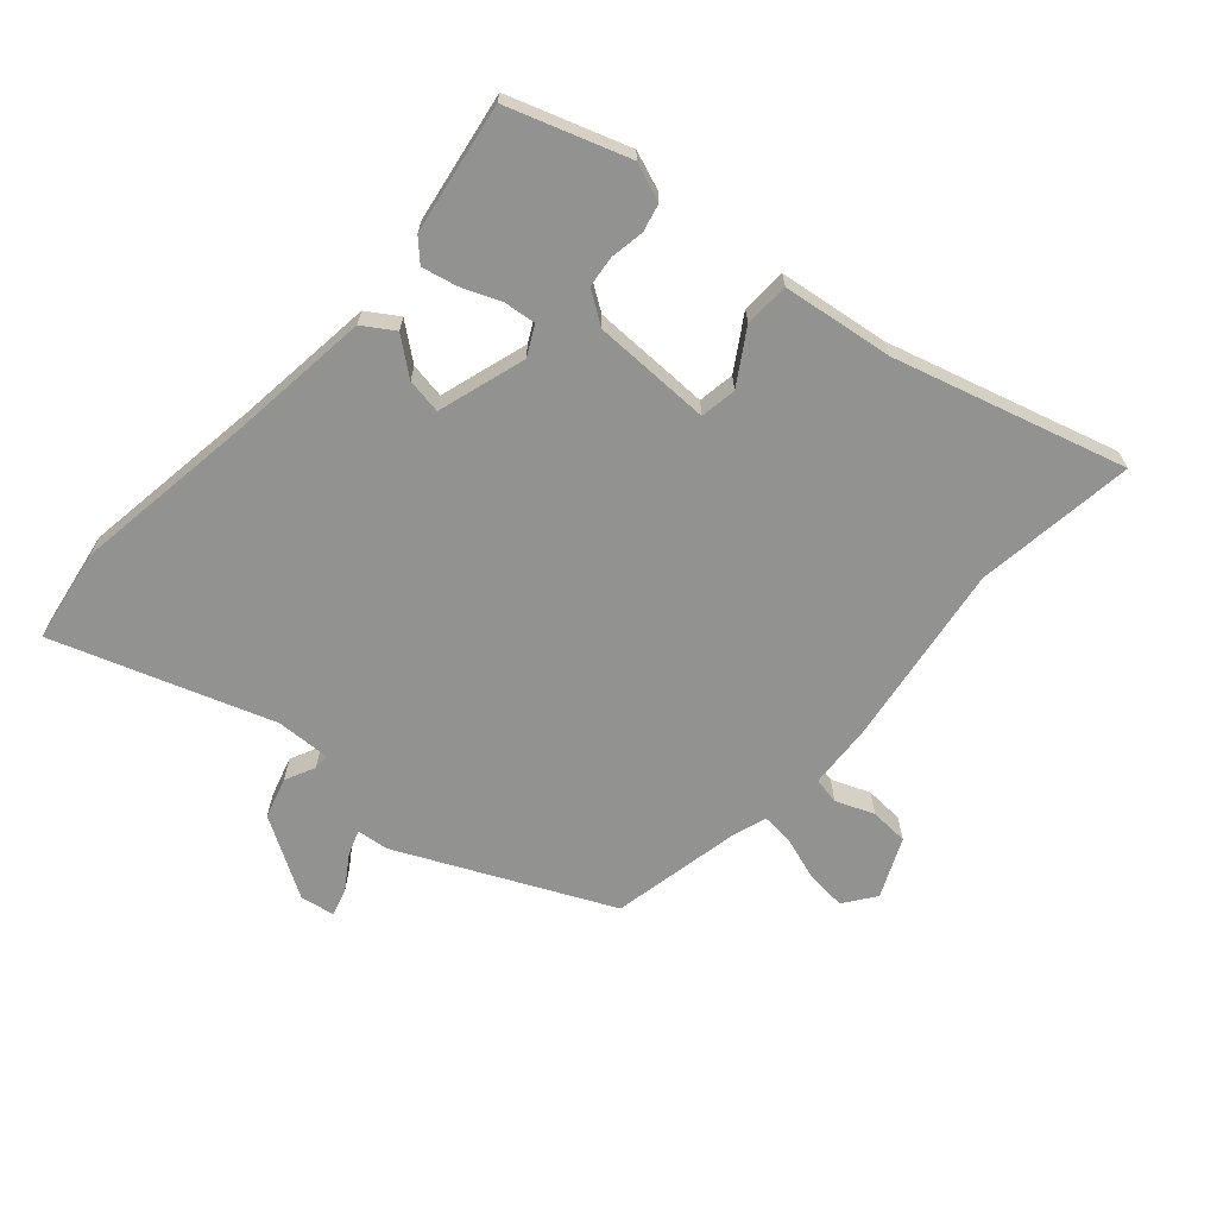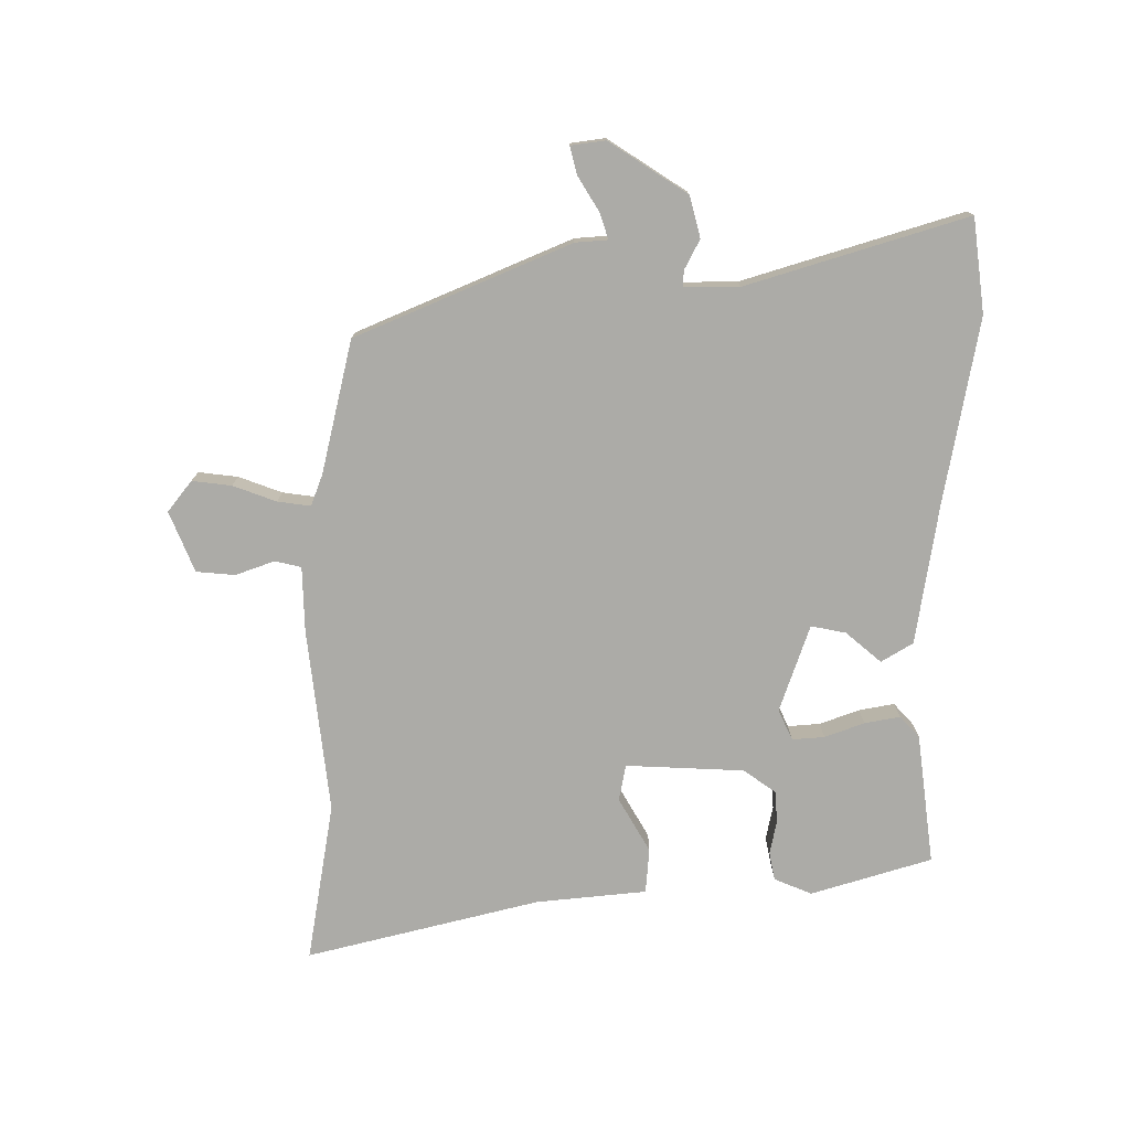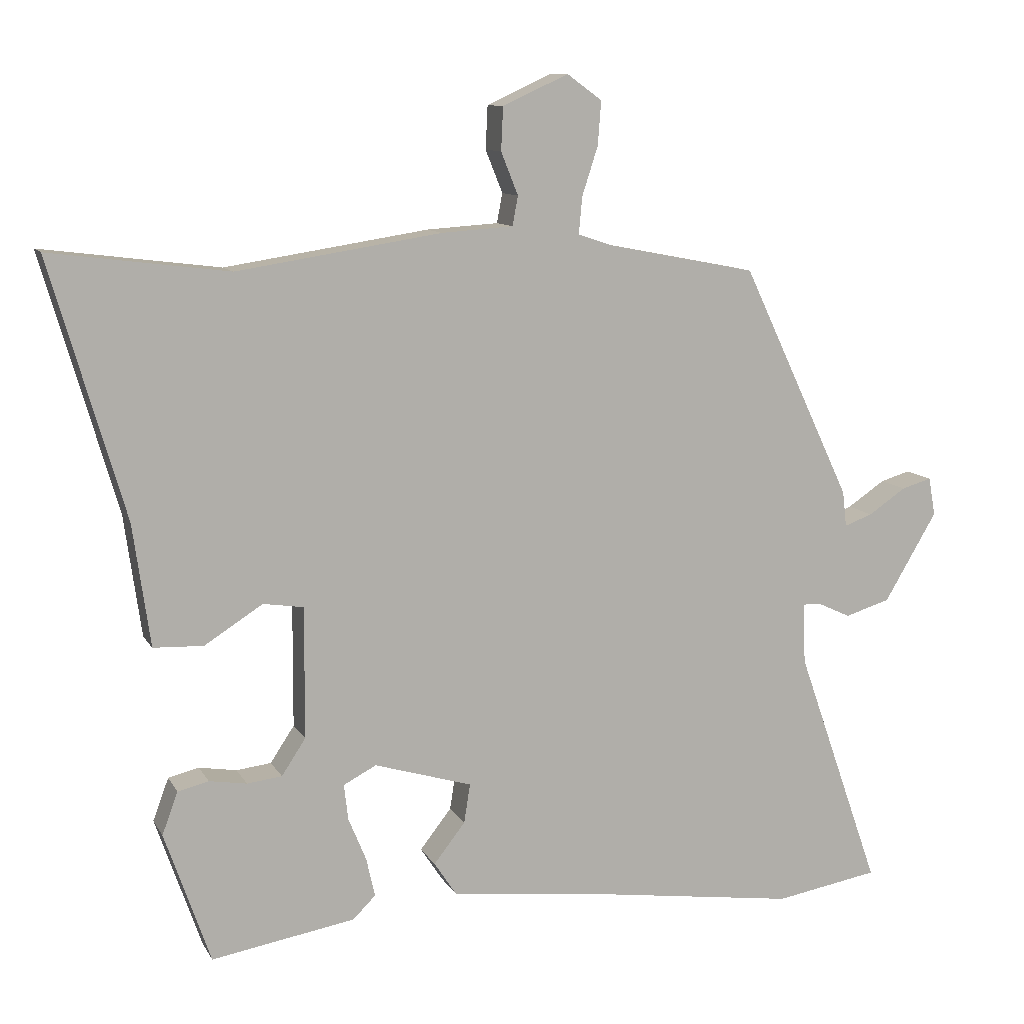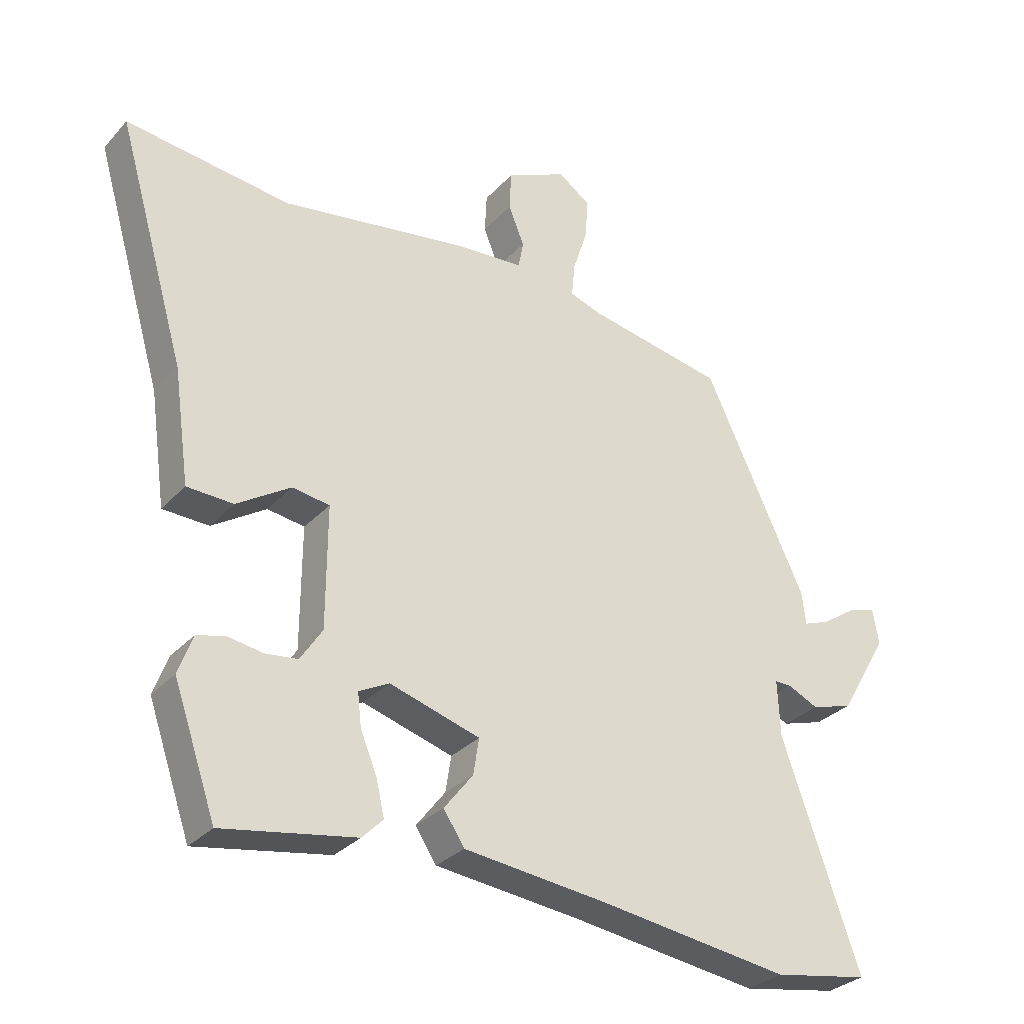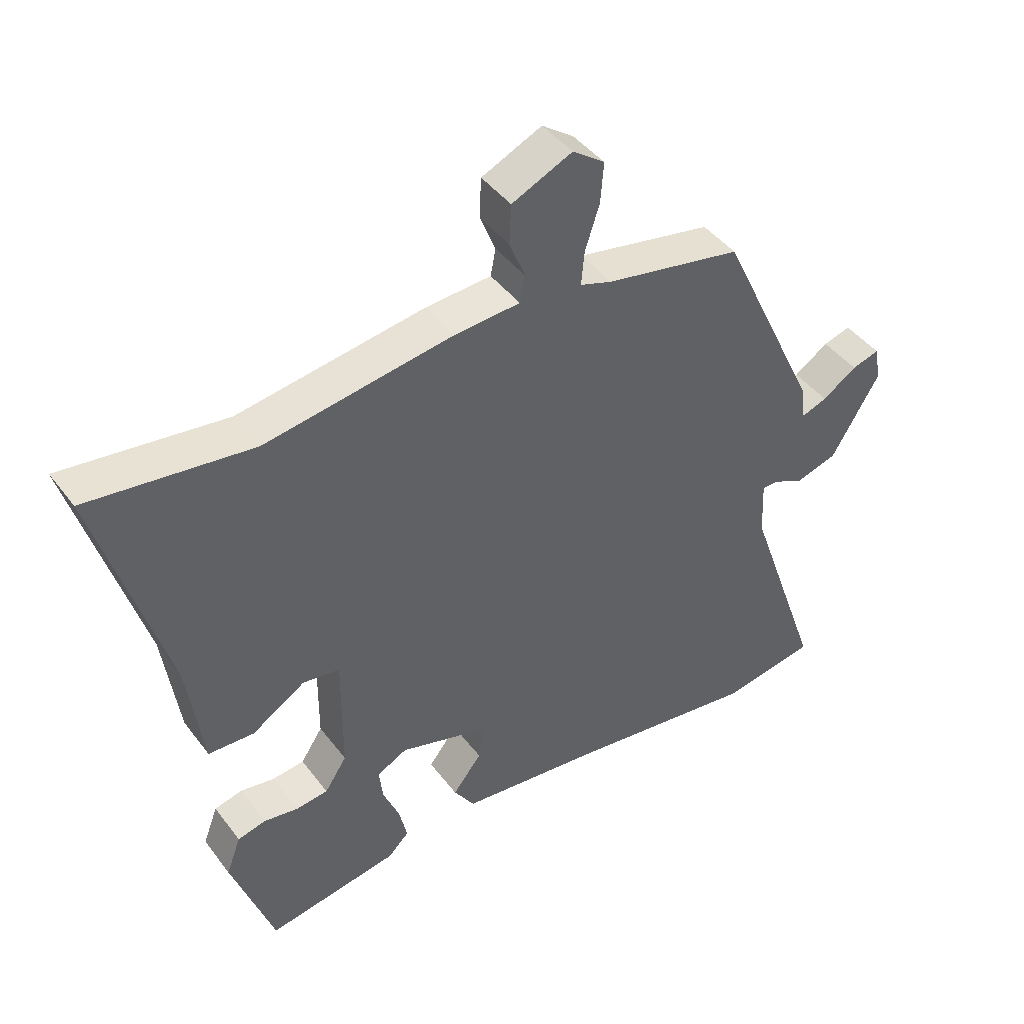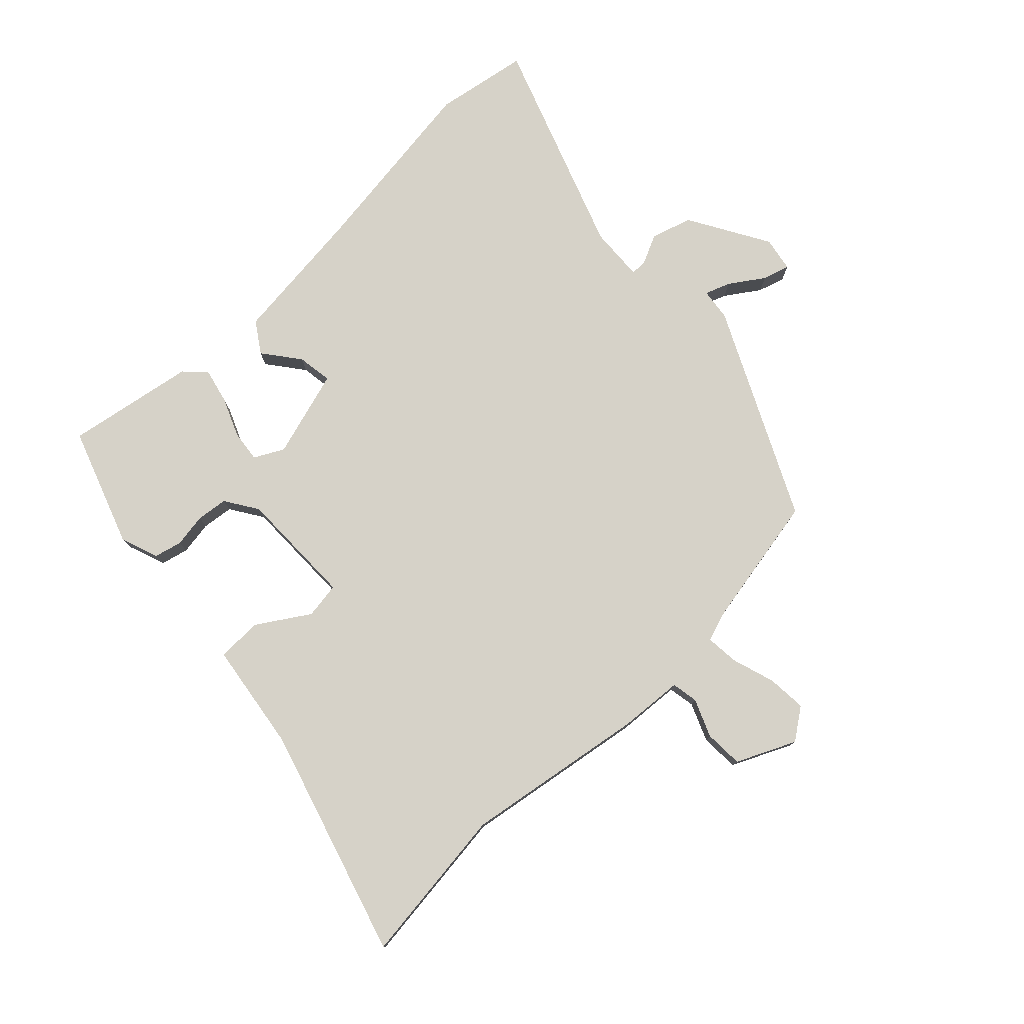
<metadata>
{"format":"obj","ext":"obj","renderer":"f3d","projection":"perspective","resolution":1024,"background":"white","views":[{"elev":-66.2,"azim":-131.9,"up":"+Y"},{"elev":-76.3,"azim":87.8,"up":"+Y"},{"elev":10.6,"azim":-18.7,"up":"+Z"},{"elev":-30.3,"azim":-33.8,"up":"+Z"},{"elev":43.6,"azim":-34.2,"up":"+Z"},{"elev":78.3,"azim":-43.4,"up":"+Y"}]}
</metadata>
<code>
v 0.375 0.07 0.467
v 0.536 0.07 0.127
v 0.542 0.07 0.075
v 0.583 0.07 0.09
v 0.638 0.07 0.127
v 0.682 0.07 0.14
v 0.692 0.07 0.084
v 0.615 0.07 -0.046
v 0.549 0.07 -0.066
v 0.5 0.07 -0.043
v 0.474 0.07 -0.043
v 0.478 0.07 -0.132
v 0.601 0.07 -0.483
v 0.449 0.07 -0.509
v 0.147 0.07 -0.467
v -0.081 0.07 -0.441
v -0.114 0.07 -0.391
v -0.068 0.07 -0.332
v -0.059 0.07 -0.275
v -0.202 0.07 -0.232
v -0.25 0.07 -0.257
v -0.244 0.07 -0.309
v -0.218 0.07 -0.372
v -0.205 0.07 -0.429
v -0.238 0.07 -0.462
v -0.448 0.07 -0.498
v -0.515 0.07 -0.305
v -0.492 0.07 -0.243
v -0.447 0.07 -0.232
v -0.392 0.07 -0.241
v -0.341 0.07 -0.235
v -0.306 0.07 -0.182
v -0.305 0.07 0.01
v -0.364 0.07 0.019
v -0.449 0.07 -0.035
v -0.522 0.07 -0.032
v -0.547 0.07 0.146
v -0.656 0.07 0.52
v -0.396 0.07 0.487
v -0.098 0.07 0.533
v 0.007 0.07 0.54
v 0.015 0.07 0.583
v -0.01 0.07 0.645
v -0.007 0.07 0.708
v 0.089 0.07 0.752
v 0.14 0.07 0.715
v 0.135 0.07 0.651
v 0.112 0.07 0.58
v 0.107 0.07 0.526
v 0.158 0.07 0.509
v 0.375 0 0.467
v 0.536 0 0.127
v 0.542 0 0.075
v 0.583 0 0.09
v 0.638 0 0.127
v 0.682 0 0.14
v 0.692 0 0.084
v 0.615 0 -0.046
v 0.549 0 -0.066
v 0.5 0 -0.043
v 0.474 0 -0.043
v 0.478 0 -0.132
v 0.601 0 -0.483
v 0.449 0 -0.509
v 0.147 0 -0.467
v -0.081 0 -0.441
v -0.114 0 -0.391
v -0.068 0 -0.332
v -0.059 0 -0.275
v -0.202 0 -0.232
v -0.25 0 -0.257
v -0.244 0 -0.309
v -0.218 0 -0.372
v -0.205 0 -0.429
v -0.238 0 -0.462
v -0.448 0 -0.498
v -0.515 0 -0.305
v -0.492 0 -0.243
v -0.447 0 -0.232
v -0.392 0 -0.241
v -0.341 0 -0.235
v -0.306 0 -0.182
v -0.305 0 0.01
v -0.364 0 0.019
v -0.449 0 -0.035
v -0.522 0 -0.032
v -0.547 0 0.146
v -0.656 0 0.52
v -0.396 0 0.487
v -0.098 0 0.533
v 0.007 0 0.54
v 0.015 0 0.583
v -0.01 0 0.645
v -0.007 0 0.708
v 0.089 0 0.752
v 0.14 0 0.715
v 0.135 0 0.651
v 0.112 0 0.58
v 0.107 0 0.526
v 0.158 0 0.509
f 46 47 48
f 45 46 48
f 44 45 48
f 43 44 48
f 42 43 48
f 41 42 48 49
f 41 49 50
f 40 41 50
f 39 40 50
f 37 38 39
f 37 39 50
f 36 37 50
f 35 36 50
f 34 35 50
f 28 29 30
f 27 28 30
f 26 27 30
f 25 26 30
f 24 25 30
f 23 24 30
f 22 23 30
f 21 22 30 31
f 20 21 31 32
f 15 16 17 18
f 15 18 19
f 14 15 19
f 13 14 19
f 12 13 19
f 20 32 33
f 19 20 33
f 12 19 33
f 11 12 33
f 8 9 10
f 7 8 10
f 6 7 10
f 5 6 10
f 4 5 10
f 1 2 3
f 50 1 3
f 34 50 3
f 33 34 3
f 11 33 3
f 10 11 3
f 3 4 10
f 98 97 96
f 98 96 95
f 98 95 94
f 98 94 93
f 98 93 92
f 99 98 92 91
f 100 99 91
f 100 91 90
f 100 90 89
f 89 88 87
f 100 89 87
f 100 87 86
f 100 86 85
f 100 85 84
f 80 79 78
f 80 78 77
f 80 77 76
f 80 76 75
f 80 75 74
f 80 74 73
f 80 73 72
f 81 80 72 71
f 82 81 71 70
f 68 67 66 65
f 69 68 65
f 69 65 64
f 69 64 63
f 69 63 62
f 83 82 70
f 83 70 69
f 83 69 62
f 83 62 61
f 60 59 58
f 60 58 57
f 60 57 56
f 60 56 55
f 60 55 54
f 53 52 51
f 53 51 100
f 53 100 84
f 53 84 83
f 53 83 61
f 53 61 60
f 60 54 53
f 1 51 52 2
f 2 52 53 3
f 3 53 54 4
f 4 54 55 5
f 5 55 56 6
f 6 56 57 7
f 7 57 58 8
f 8 58 59 9
f 9 59 60 10
f 10 60 61 11
f 11 61 62 12
f 12 62 63 13
f 13 63 64 14
f 14 64 65 15
f 15 65 66 16
f 16 66 67 17
f 17 67 68 18
f 18 68 69 19
f 19 69 70 20
f 20 70 71 21
f 21 71 72 22
f 22 72 73 23
f 23 73 74 24
f 24 74 75 25
f 25 75 76 26
f 26 76 77 27
f 27 77 78 28
f 28 78 79 29
f 29 79 80 30
f 30 80 81 31
f 31 81 82 32
f 32 82 83 33
f 33 83 84 34
f 34 84 85 35
f 35 85 86 36
f 36 86 87 37
f 37 87 88 38
f 38 88 89 39
f 39 89 90 40
f 40 90 91 41
f 41 91 92 42
f 42 92 93 43
f 43 93 94 44
f 44 94 95 45
f 45 95 96 46
f 46 96 97 47
f 47 97 98 48
f 48 98 99 49
f 49 99 100 50
f 50 100 51 1

</code>
